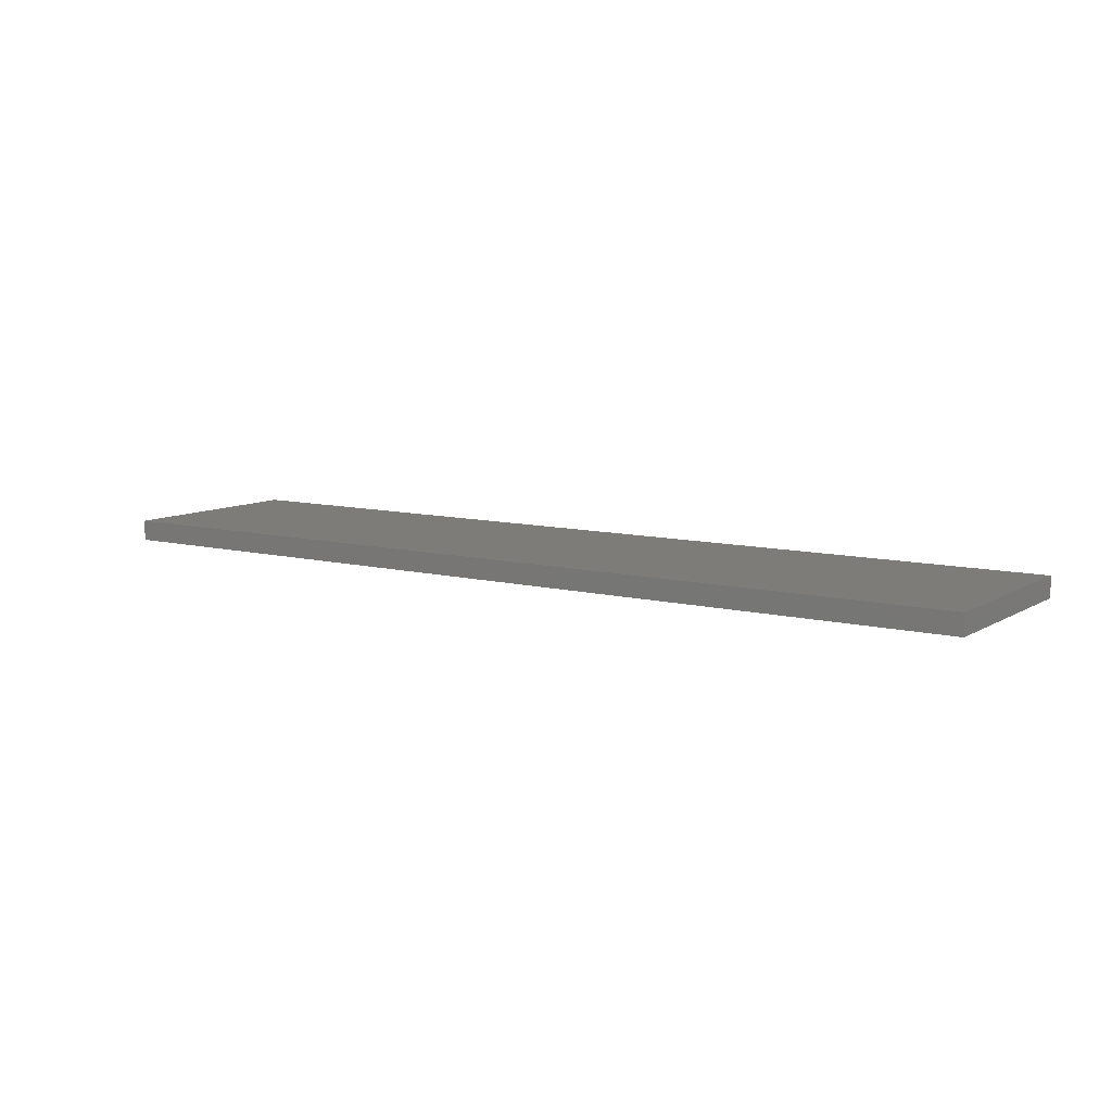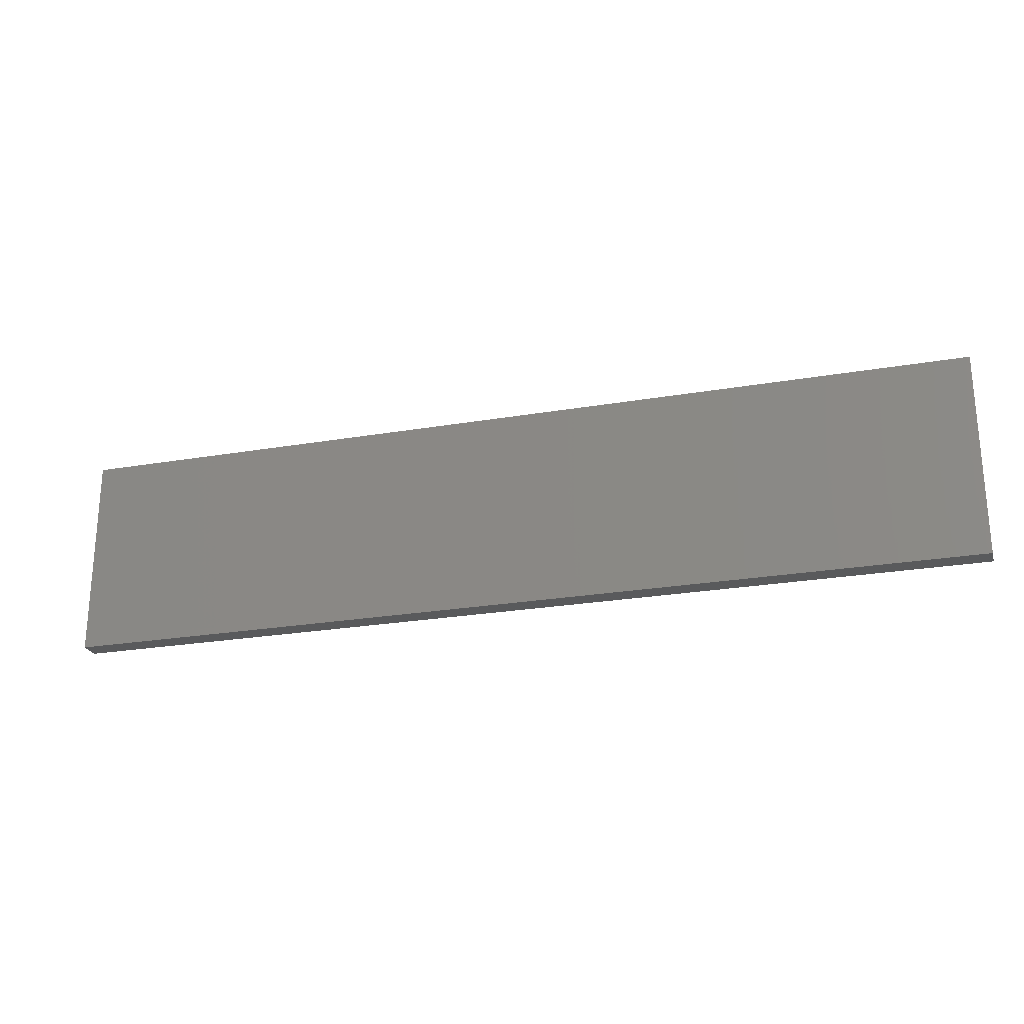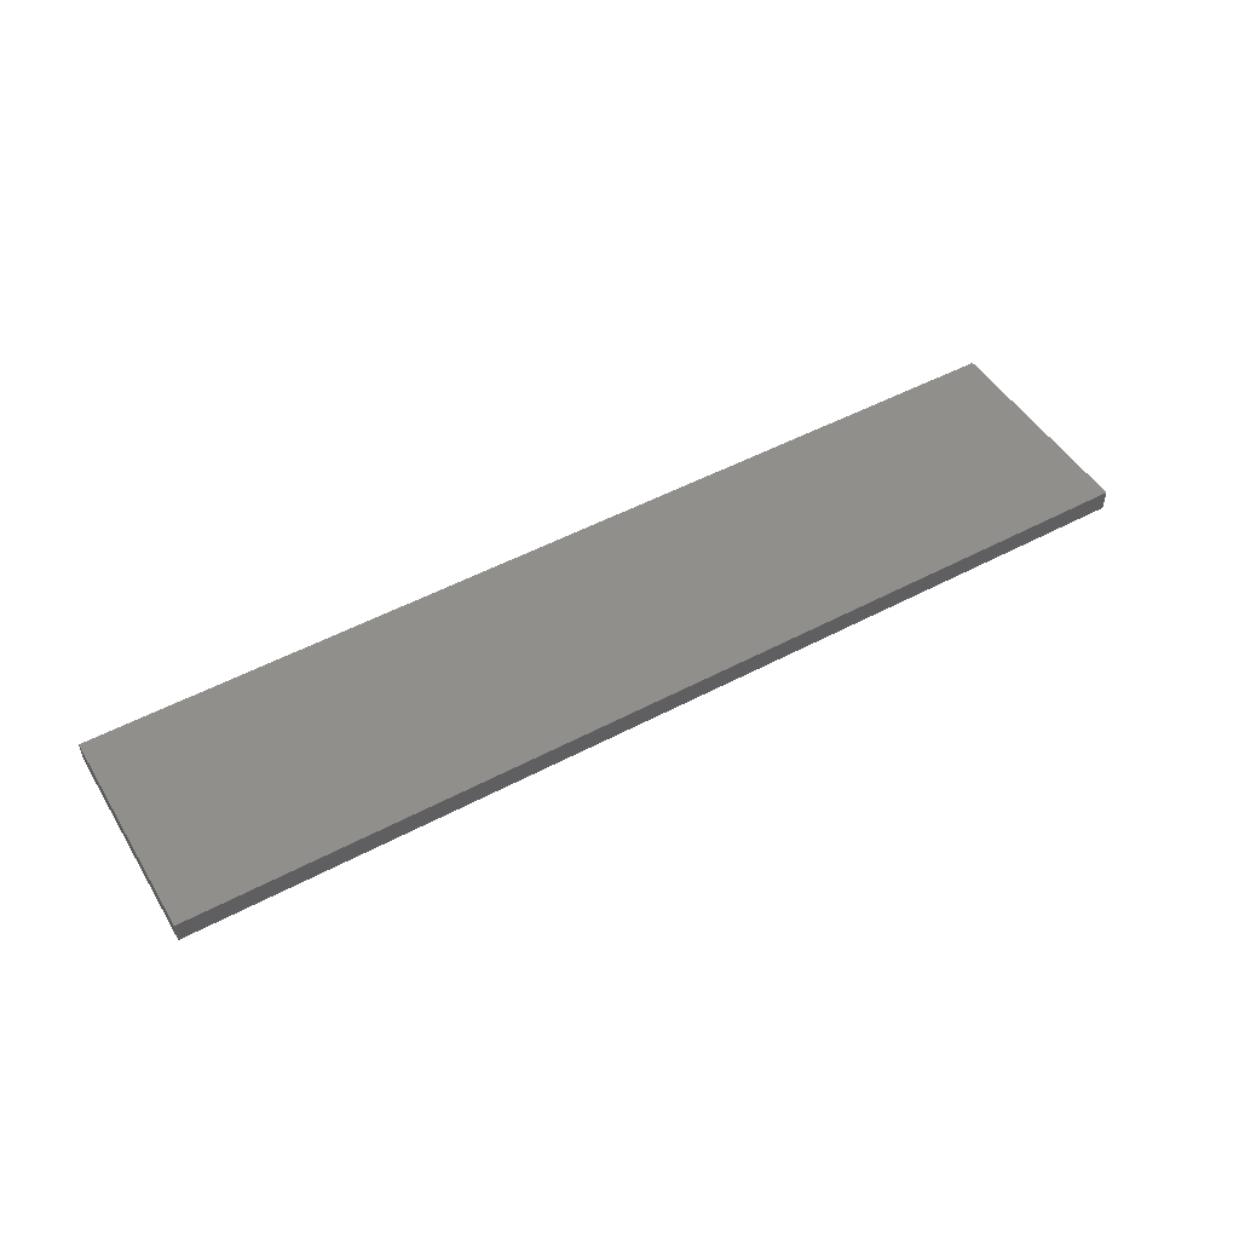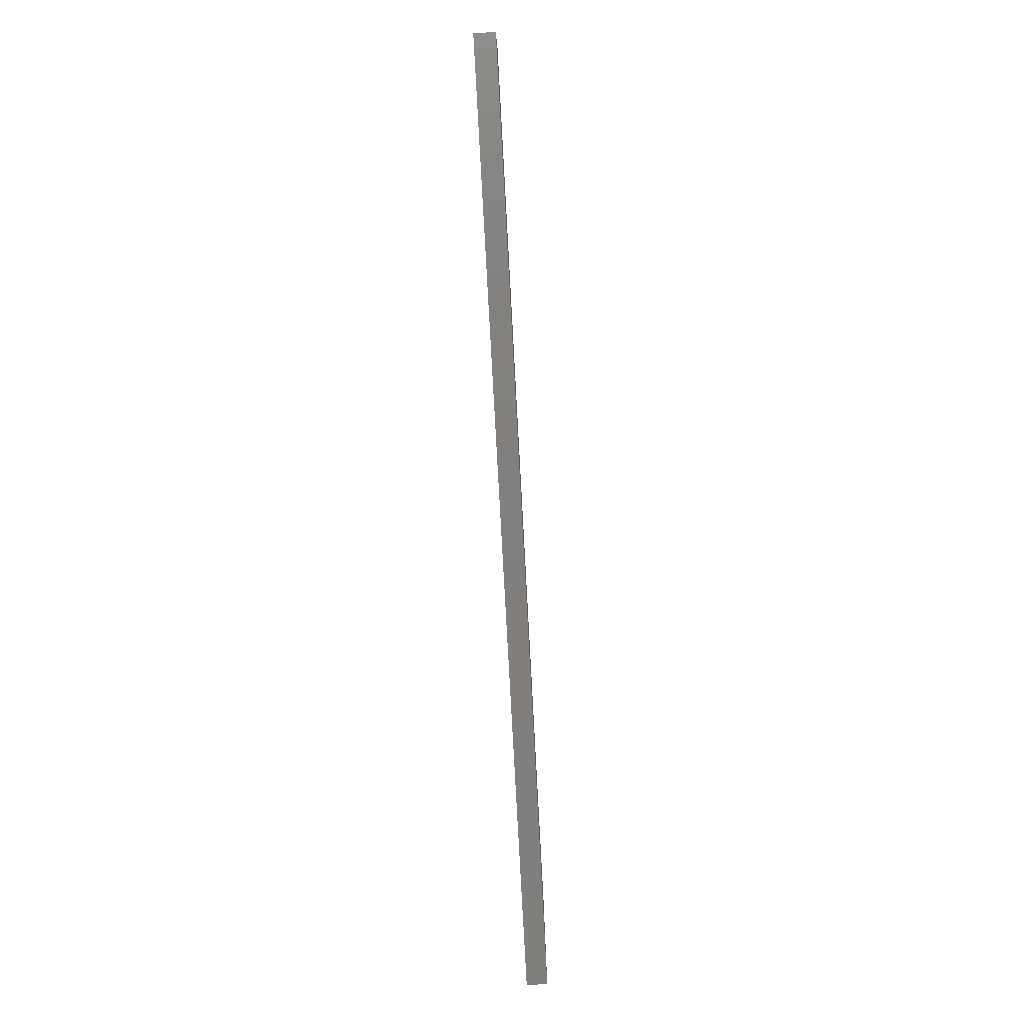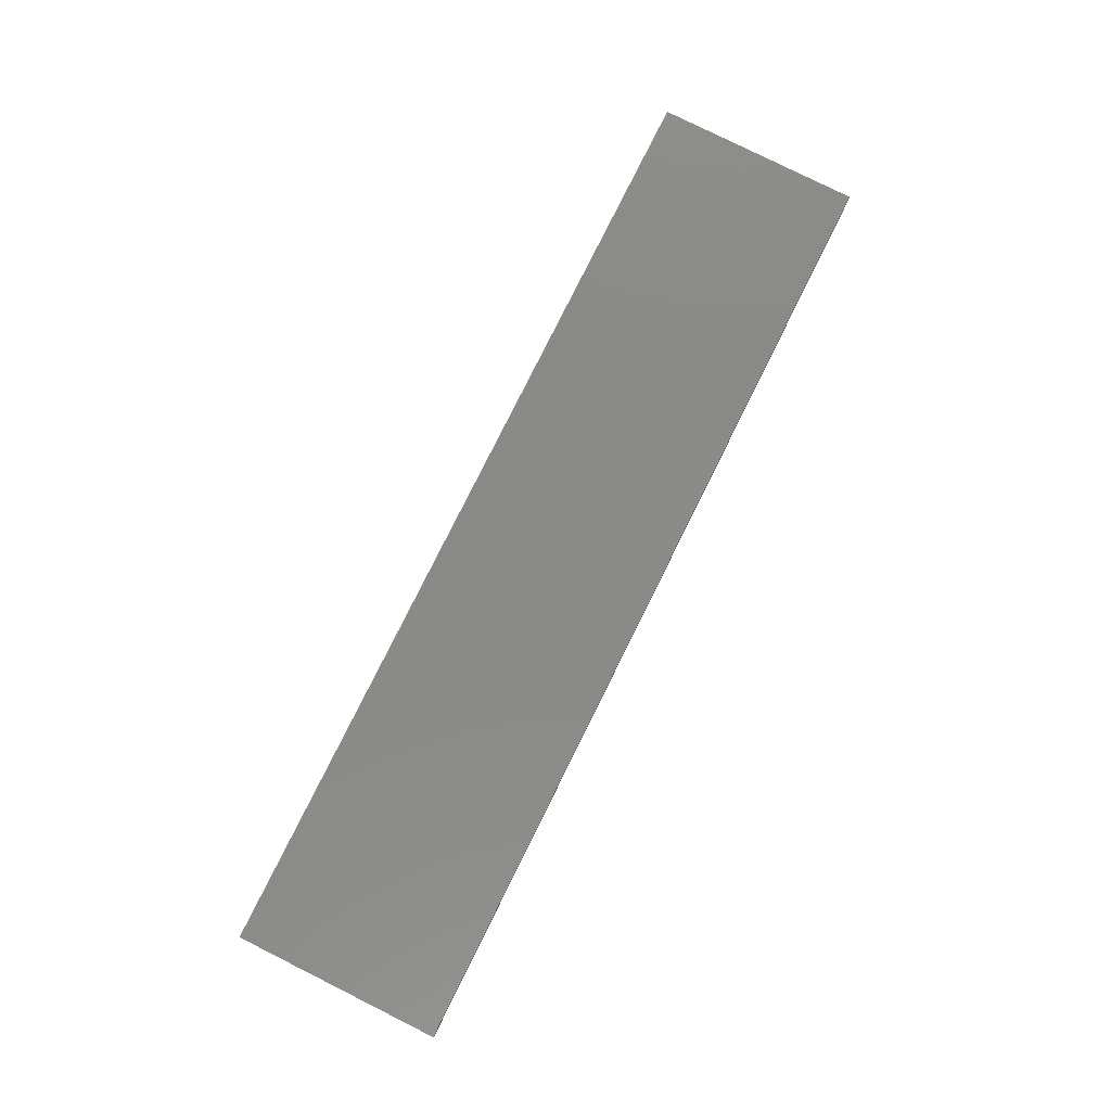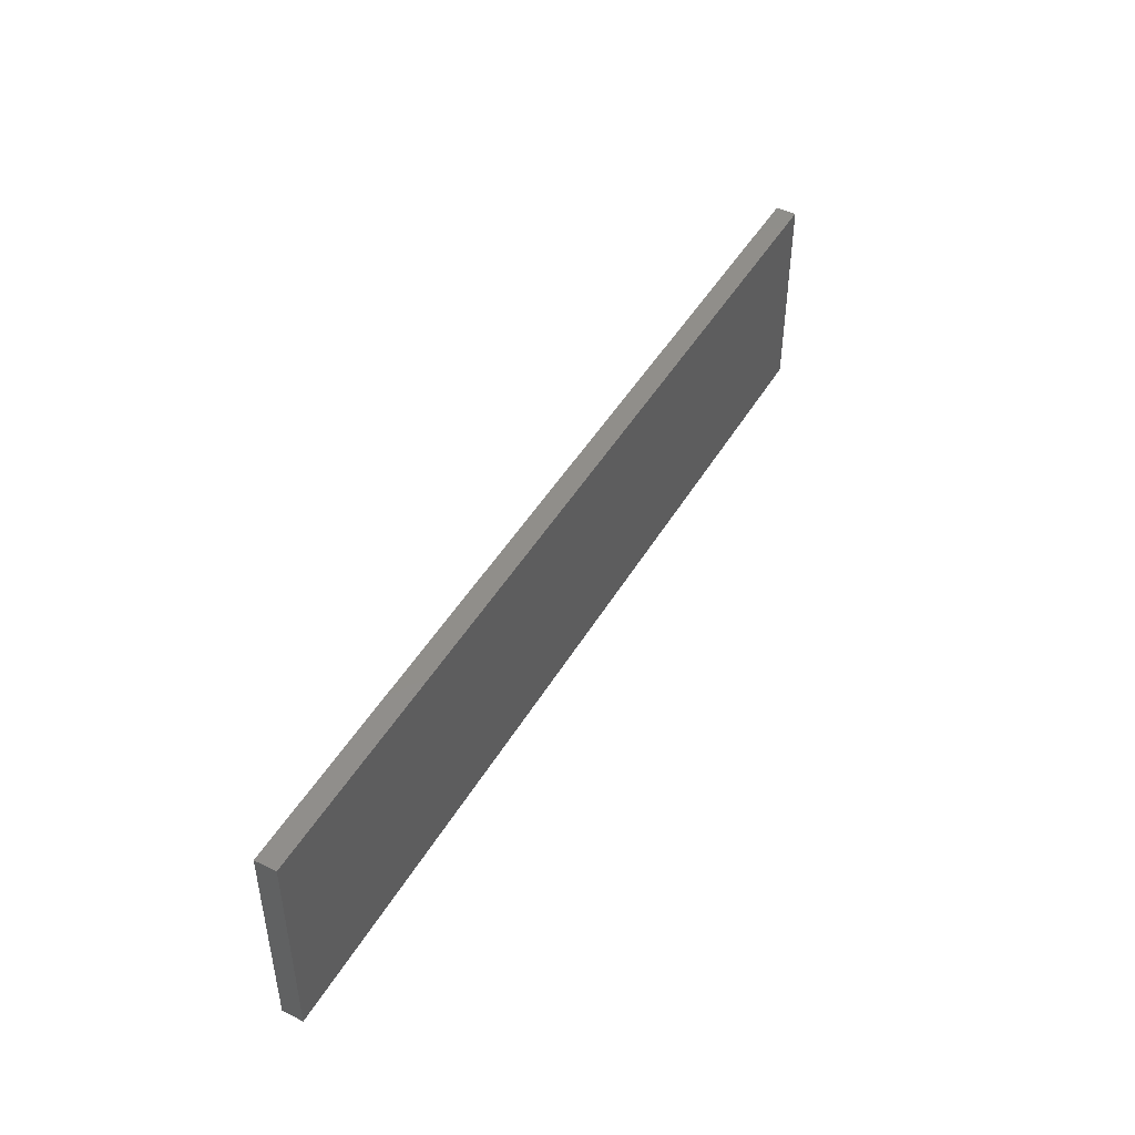
<metadata>
{"format":"stl","ext":"stl","renderer":"f3d","projection":"perspective","resolution":1024,"background":"white","views":[{"elev":9.3,"azim":-146.3,"up":"+Y"},{"elev":-24.1,"azim":-164.0,"up":"+Z"},{"elev":49.3,"azim":149.5,"up":"+Y"},{"elev":-79.8,"azim":93.1,"up":"+Z"},{"elev":79.7,"azim":116.5,"up":"+Y"},{"elev":45.8,"azim":118.7,"up":"+Z"}]}
</metadata>
<code>
# stl→obj: 8 verts, 12 faces
v -1.3 1.4 0.5
v -1.3 1.4 -0.5
v -1.3 1.3 0.5
v -1.3 1.3 -0.5
v 3.2 1.4 0.5
v 3.2 1.3 0.5
v 3.2 1.4 -0.5
v 3.2 1.3 -0.5
f 1 2 3
f 3 2 4
f 5 1 6
f 6 1 3
f 7 5 8
f 8 5 6
f 2 7 4
f 4 7 8
f 5 7 1
f 1 7 2
f 8 6 4
f 4 6 3

</code>
